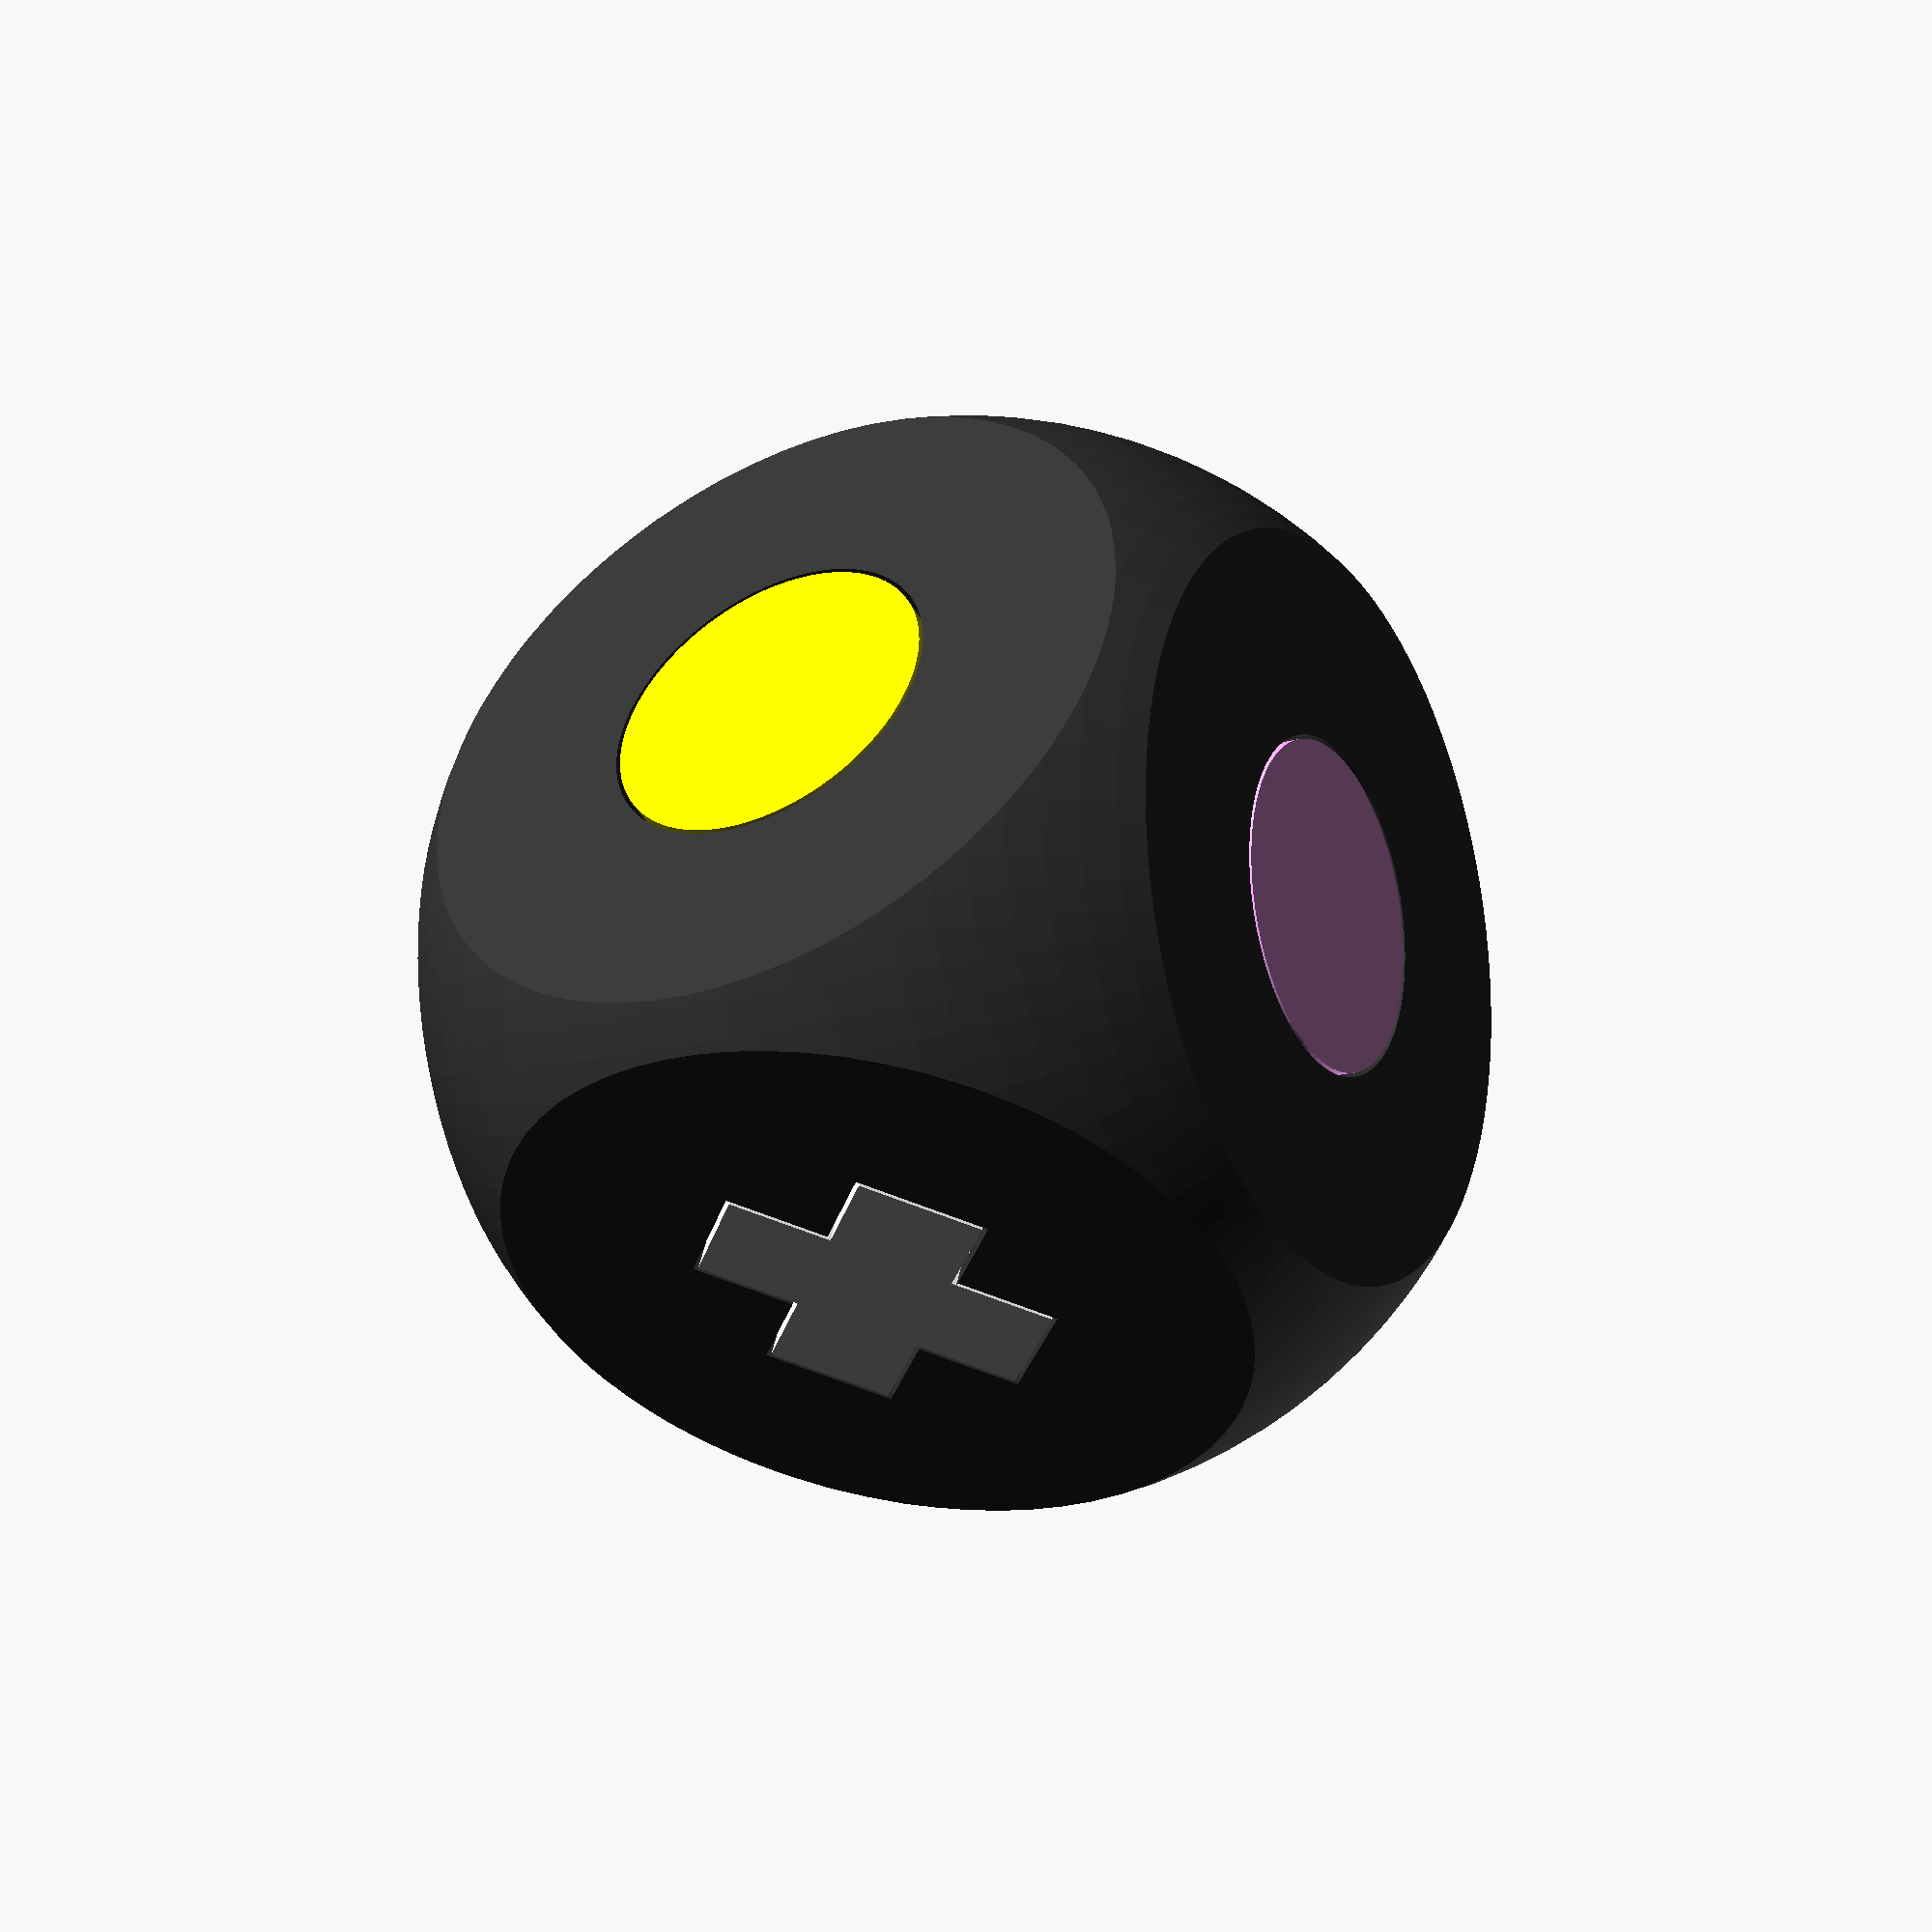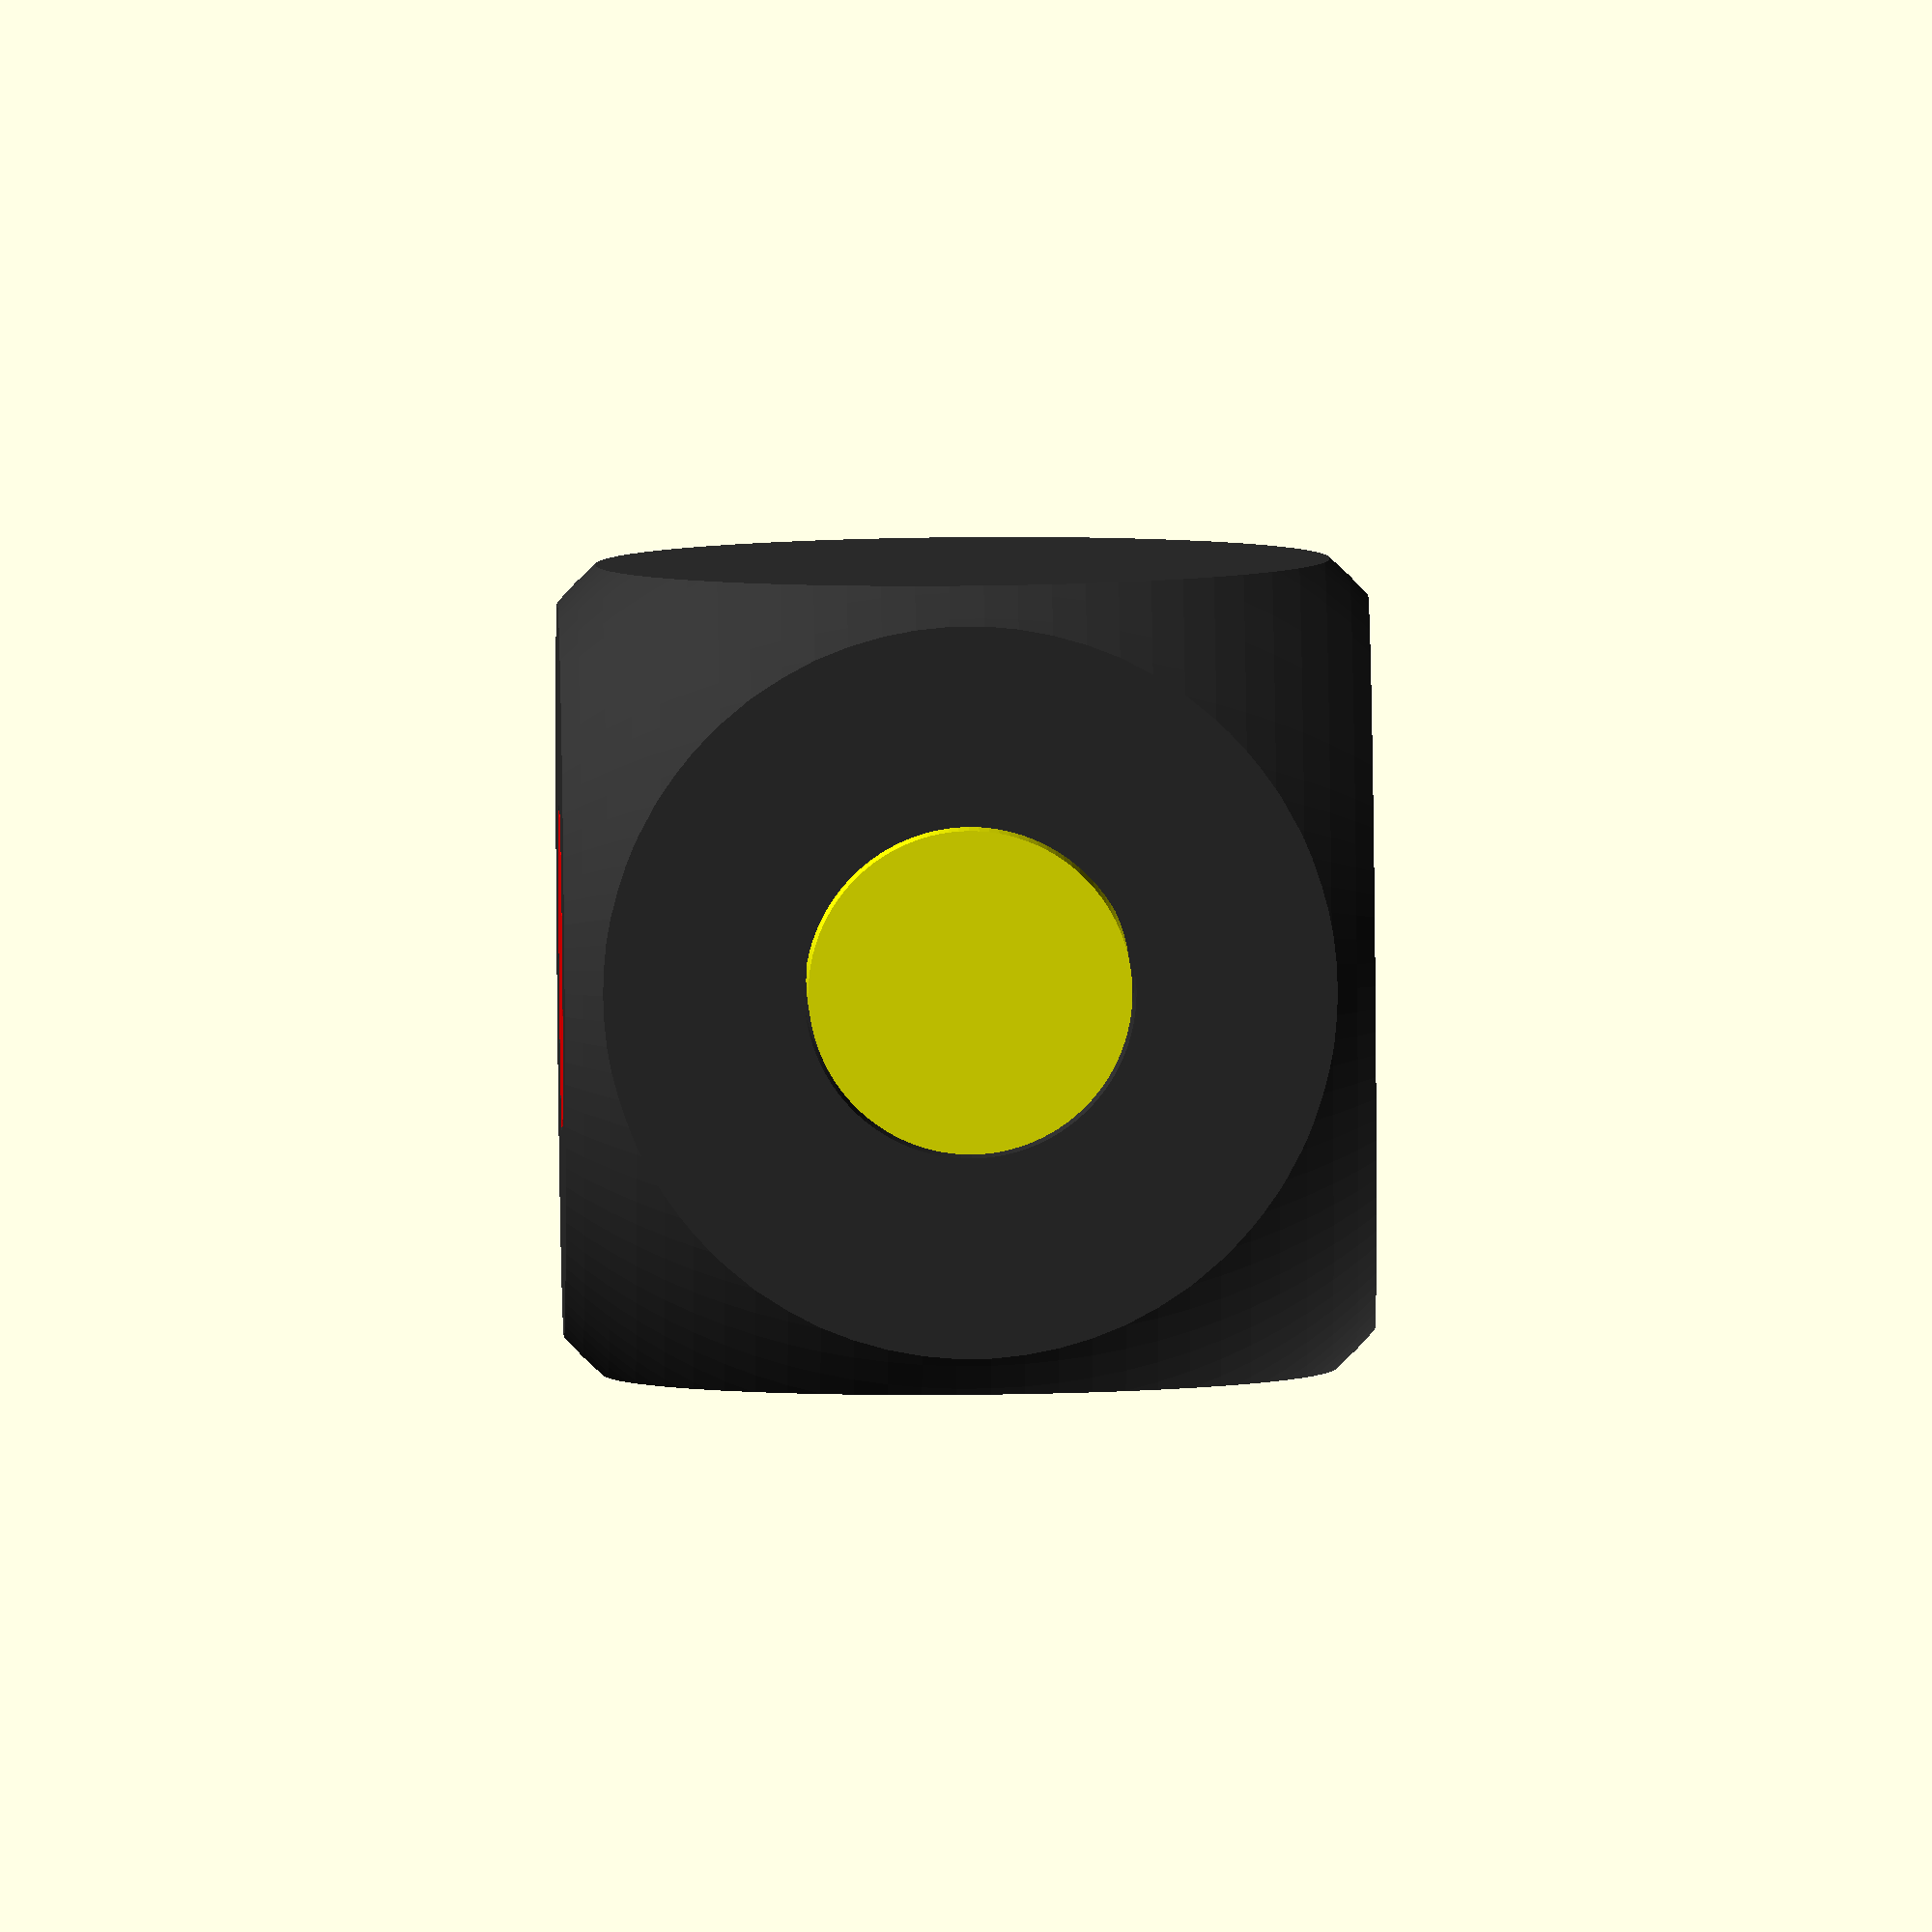
<openscad>
/*

	Nut Picker
	Olivier Boesch (c) 2021
	
	published under CC BY-NC-SA v4 Licence
	https://creativecommons.org/licenses/by-nc-sa/4.0/

*/

//$preview=true;

$fn=$preview?100:300;

colors = ["#333333", "red", "#FFaaFF", "#FFFF00", "#aaFFaa", "white"];

//what to export on render
export = "body"; // "body", "round" or "cross"

module cross(off=0){
	linear_extrude(5+off){
		rotate([0,0,45]) square([8+off,3+off], center=true);
		rotate([0,0,-45]) square([8+off,3+off], center=true);
	}
}

module body(){
	difference(){
		intersection(){
			sphere(d=27);
			cube(20, center=true);
		}
		translate([0,0,4.8]) round(d_off=00.2, h_off=0.3);
		rotate([180,0,0]) translate([0,0,4.8]) round(d_off=00.2, h_off=0.3);
		rotate([90,0,0]) translate([0,0,4.8]) round(d_off=00.2, h_off=0.3);
		rotate([-90,0,0]) translate([0,0,4.8]) round(d_off=00.2, h_off=0.3);
		rotate([0,-90,0]) translate([0,0,4.9]) cross(off=0.2);
	}
}

module round(d_off=0, h_off=0){
	cylinder(d=8+d_off,h=5+h_off);
}

if($preview){
	color(colors[0]) body();
	color(colors[1]) translate([0,0,5]) round();
	color(colors[2]) rotate([180,0,0]) translate([0,0,5]) round();
	color(colors[3]) rotate([90,0,0]) translate([0,0,5]) round();
	color(colors[4]) rotate([-90,0,0]) translate([0,0,5]) round();
	color(colors[5]) rotate([0,-90,0]) translate([0,0,5]) cross();
}
else{
	if (export == "body") rotate([0,90,0]) body();
	if (export == "cross") cross();
	if (export == "round") round();
}
</openscad>
<views>
elev=196.3 azim=65.0 roll=59.3 proj=p view=solid
elev=317.8 azim=231.6 roll=89.2 proj=o view=wireframe
</views>
